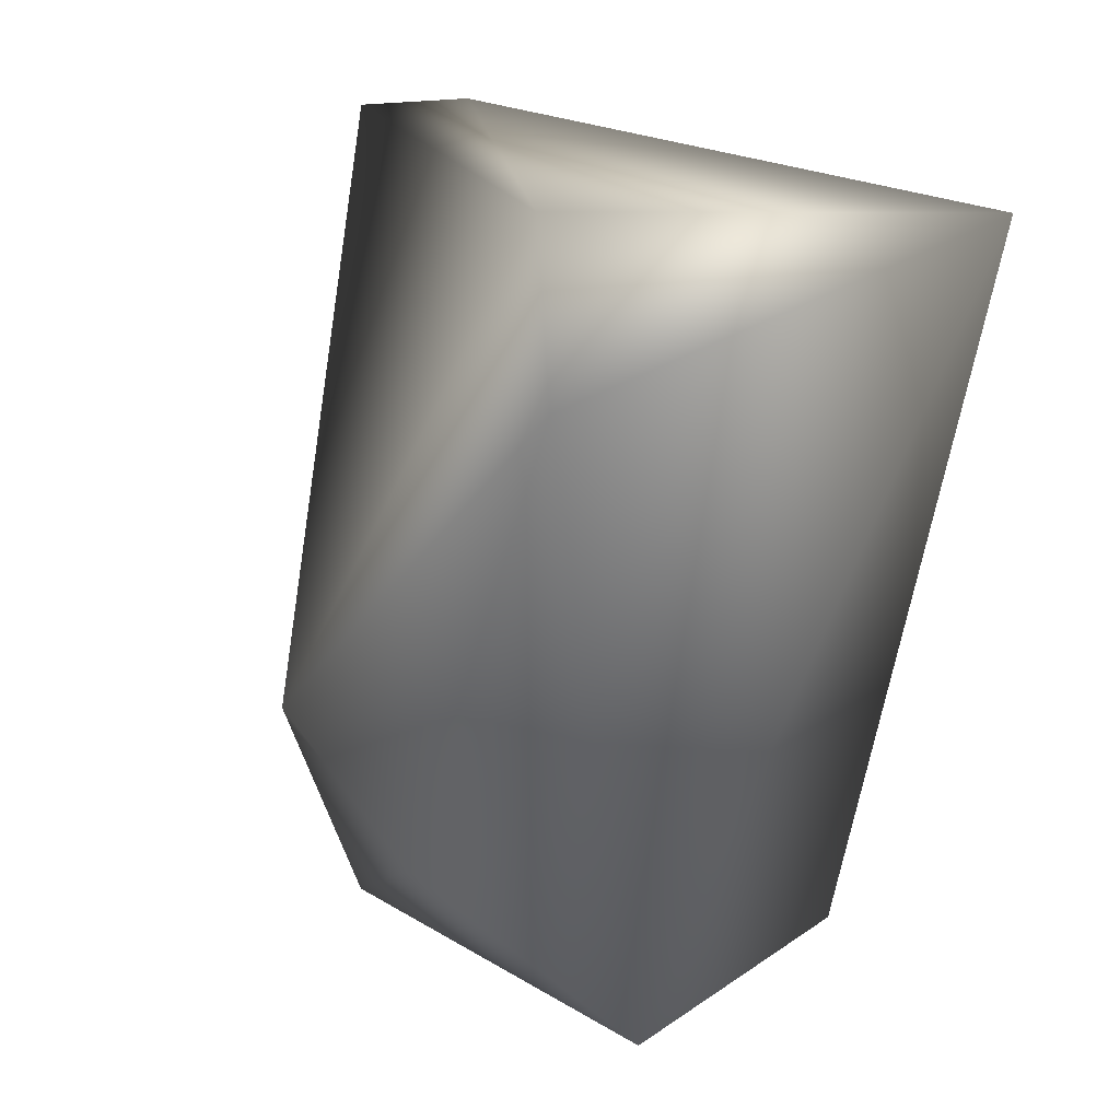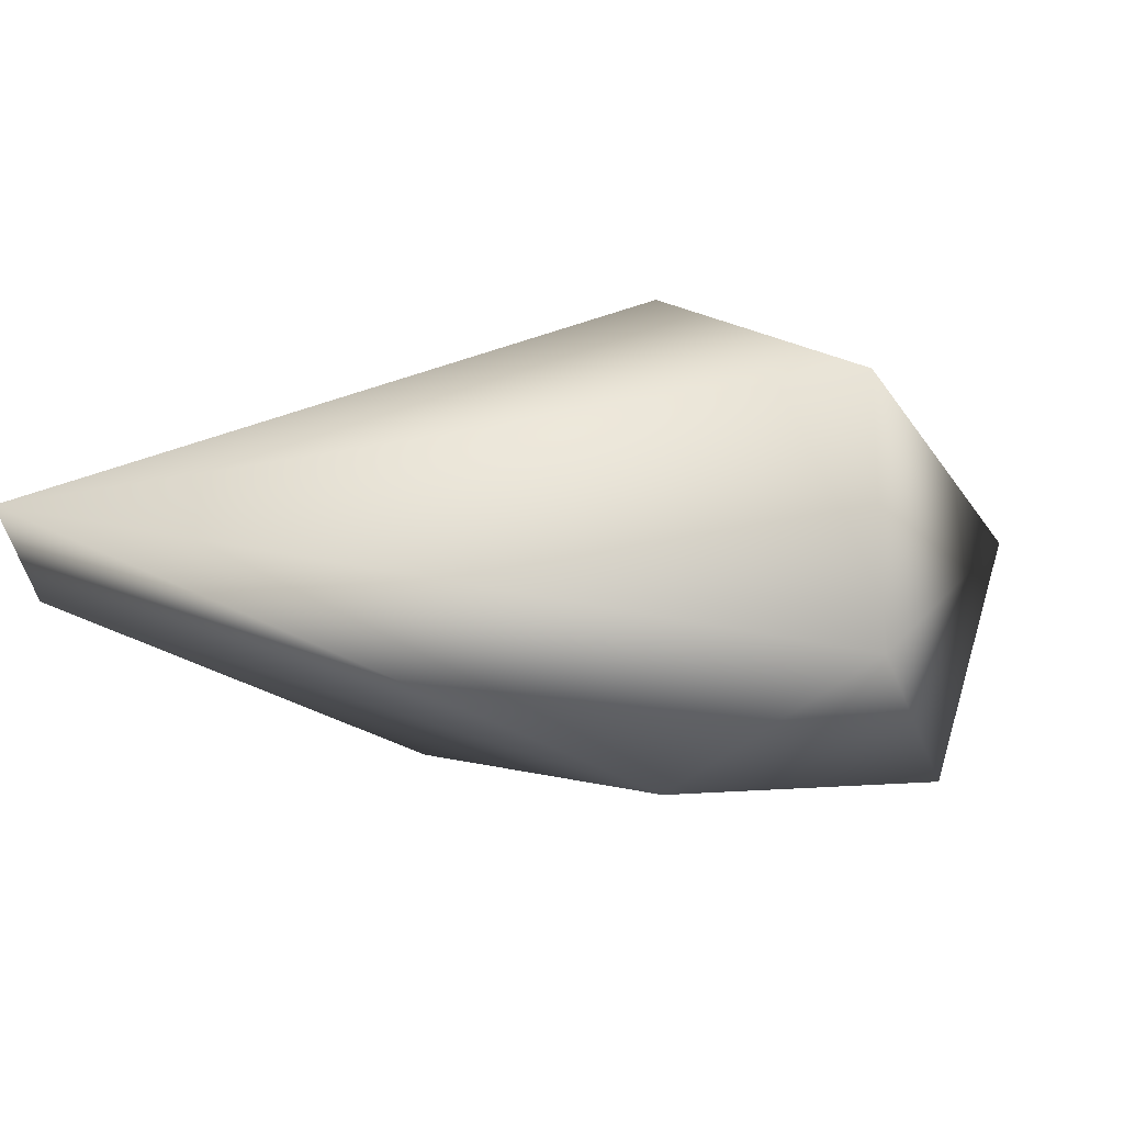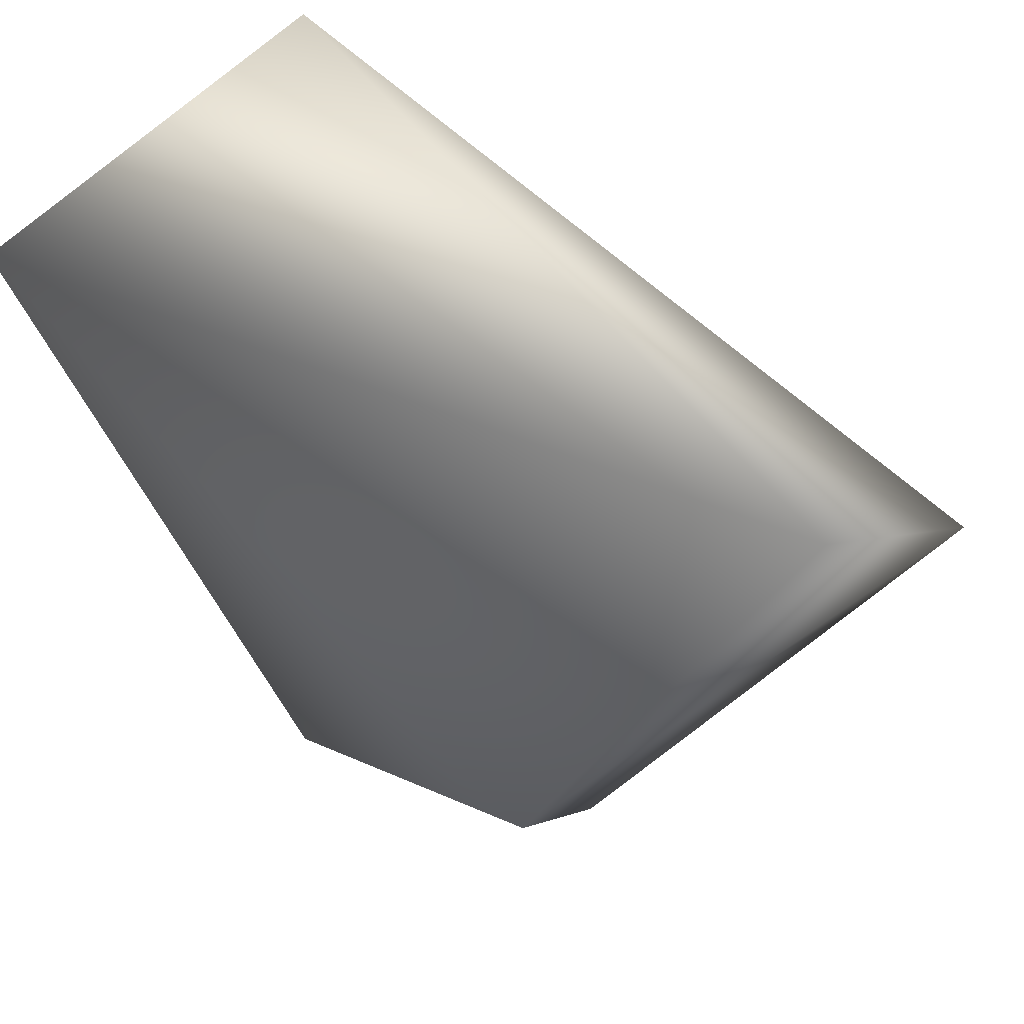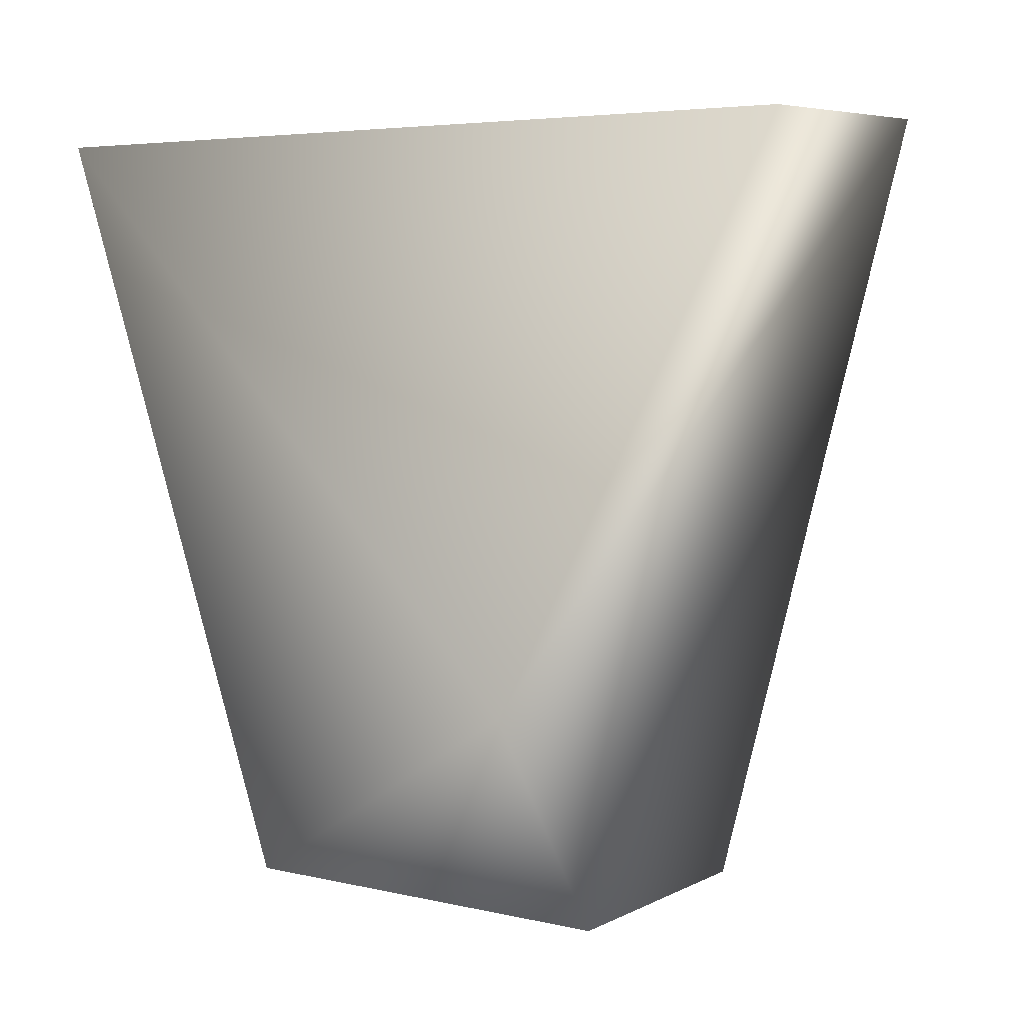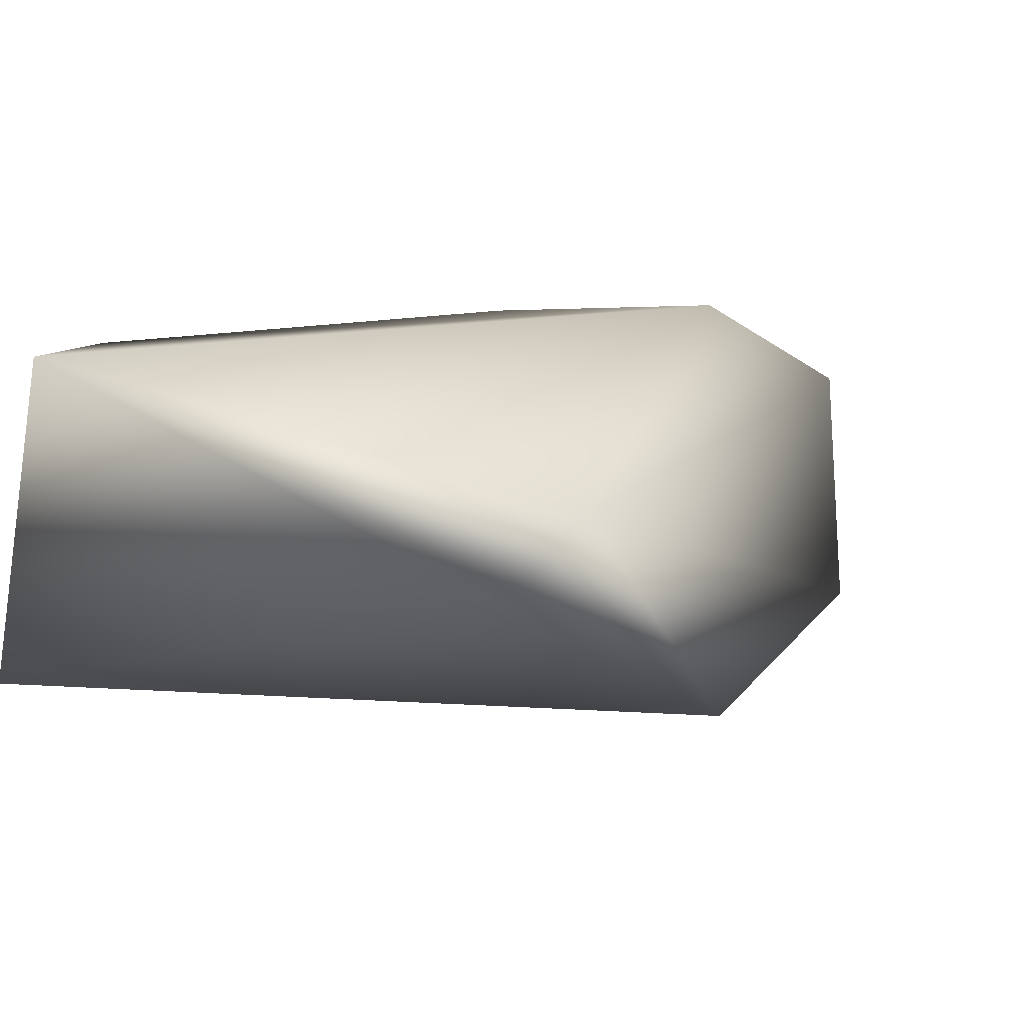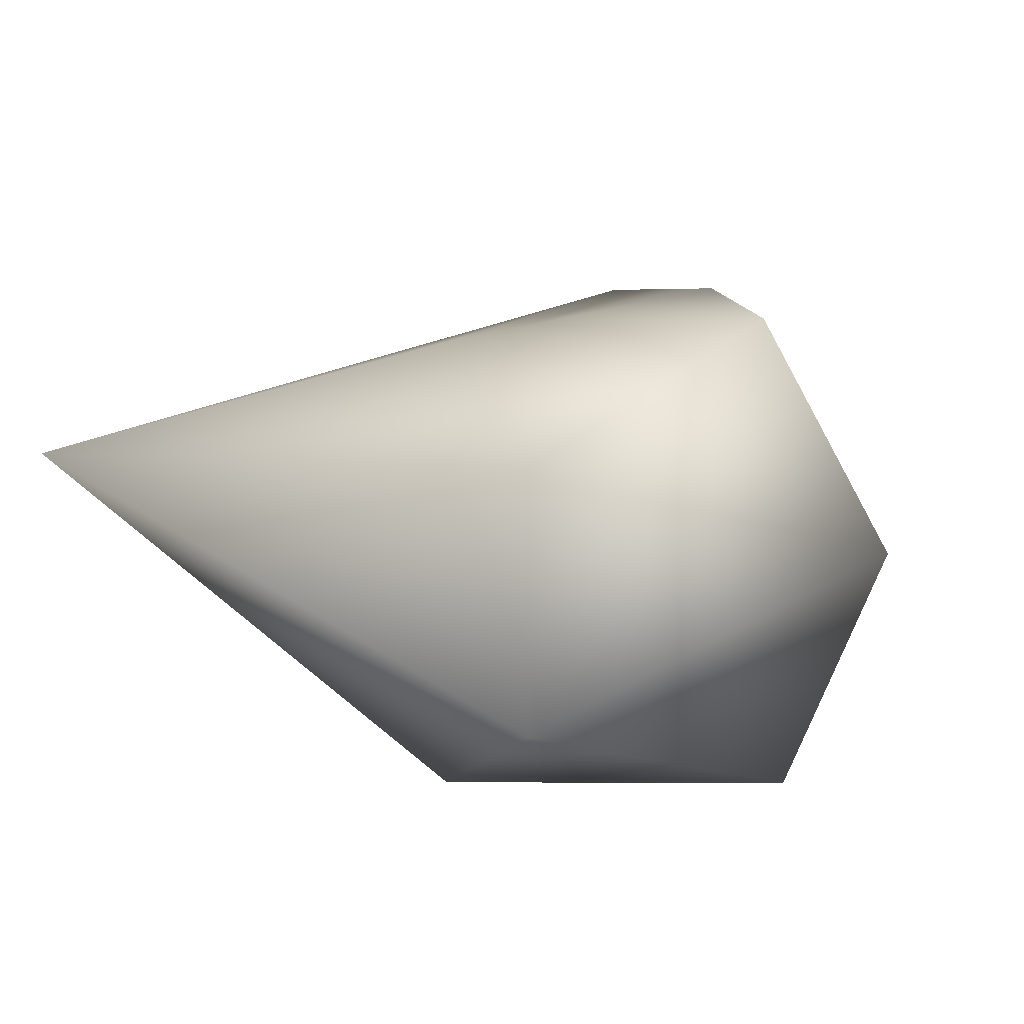
<metadata>
{"format":"obj","ext":"obj","renderer":"f3d","projection":"perspective","resolution":1024,"background":"white","views":[{"elev":17.3,"azim":-114.1,"up":"+Z"},{"elev":-4.7,"azim":114.3,"up":"+Y"},{"elev":63.4,"azim":32.2,"up":"+Z"},{"elev":3.5,"azim":37.2,"up":"+Z"},{"elev":3.5,"azim":42.5,"up":"+Y"},{"elev":14.5,"azim":154.1,"up":"+Y"}]}
</metadata>
<code>
v -0.05968 0.006619 -0.1575
v -0.109 0.05241 0.02064
v -0.1167 -0.05318 0.05622
v -0.05237 0.0642 -0.1025
v -0.09136 0.04765 0.05957
v -0.03583 -0.06088 -0.1455
v 0.04647 -0.0637 -0.09667
v 0.1217 0.009207 0.05471
v 0.097 -0.01361 0.05817
v 0.04355 0.06367 -0.09415
v 0.04782 0.04112 -0.1531
v 0.05038 -0.02932 -0.1567
f 2 3 1
f 4 10 2
f 6 3 7
f 2 10 5
f 2 1 4
f 3 6 1
f 7 3 9
f 9 3 5
f 10 8 5
f 9 8 7
f 11 8 10
f 8 9 5
f 7 8 12
f 4 11 10
f 5 3 2
f 12 8 11
f 4 1 11
f 12 6 7
f 1 6 12
f 1 12 11

</code>
